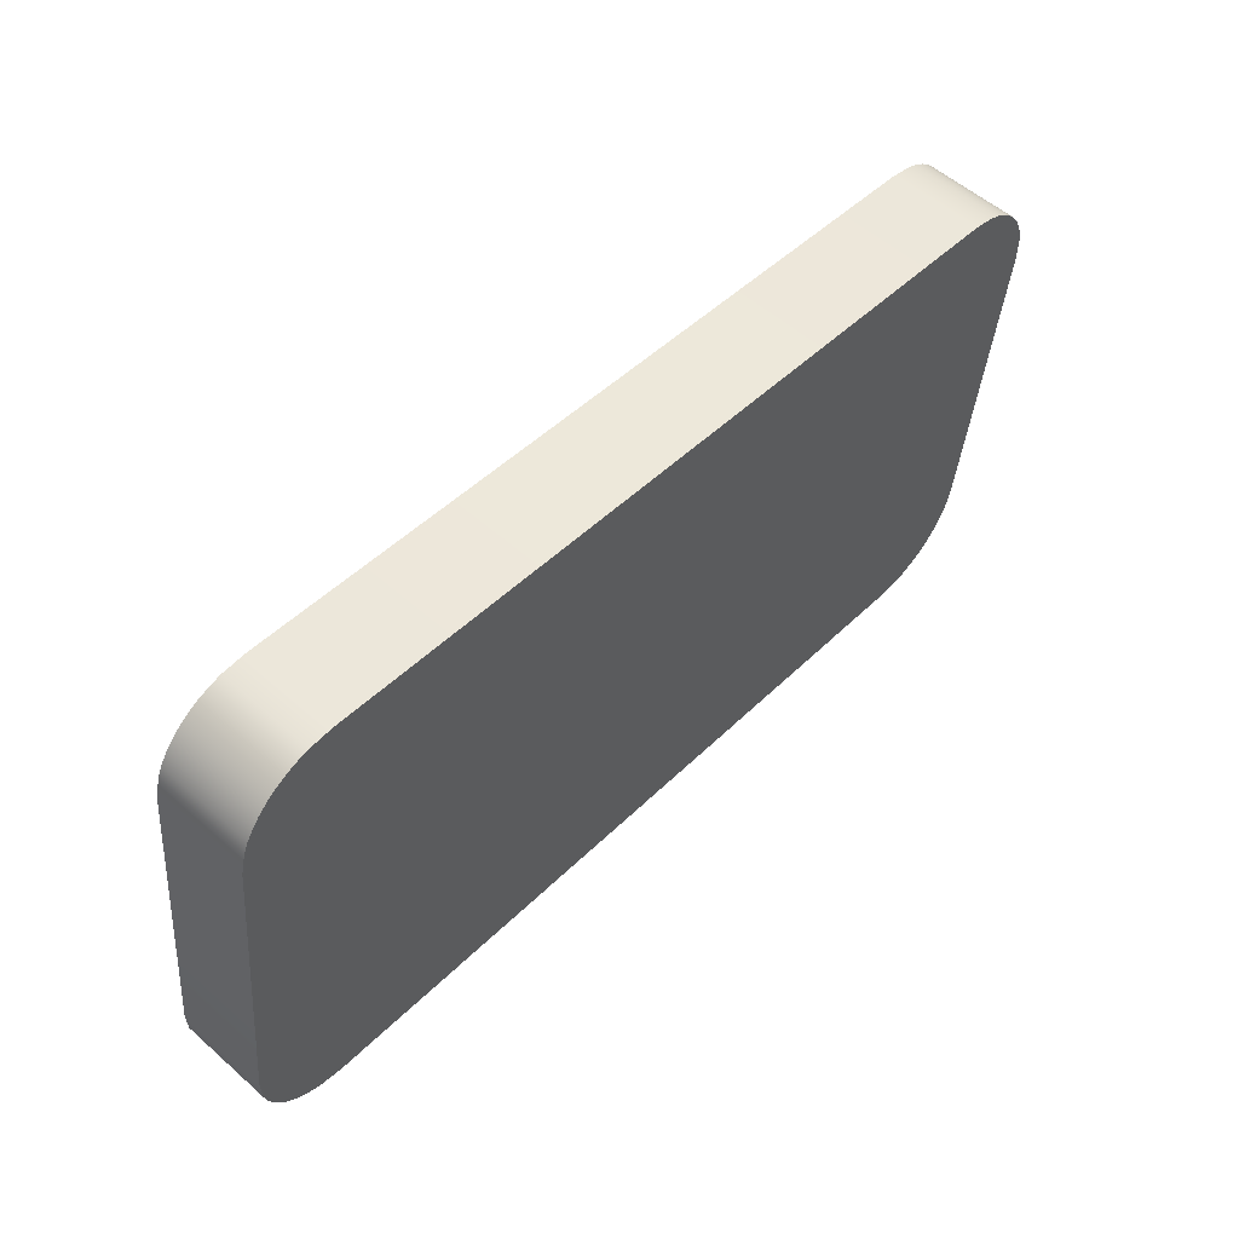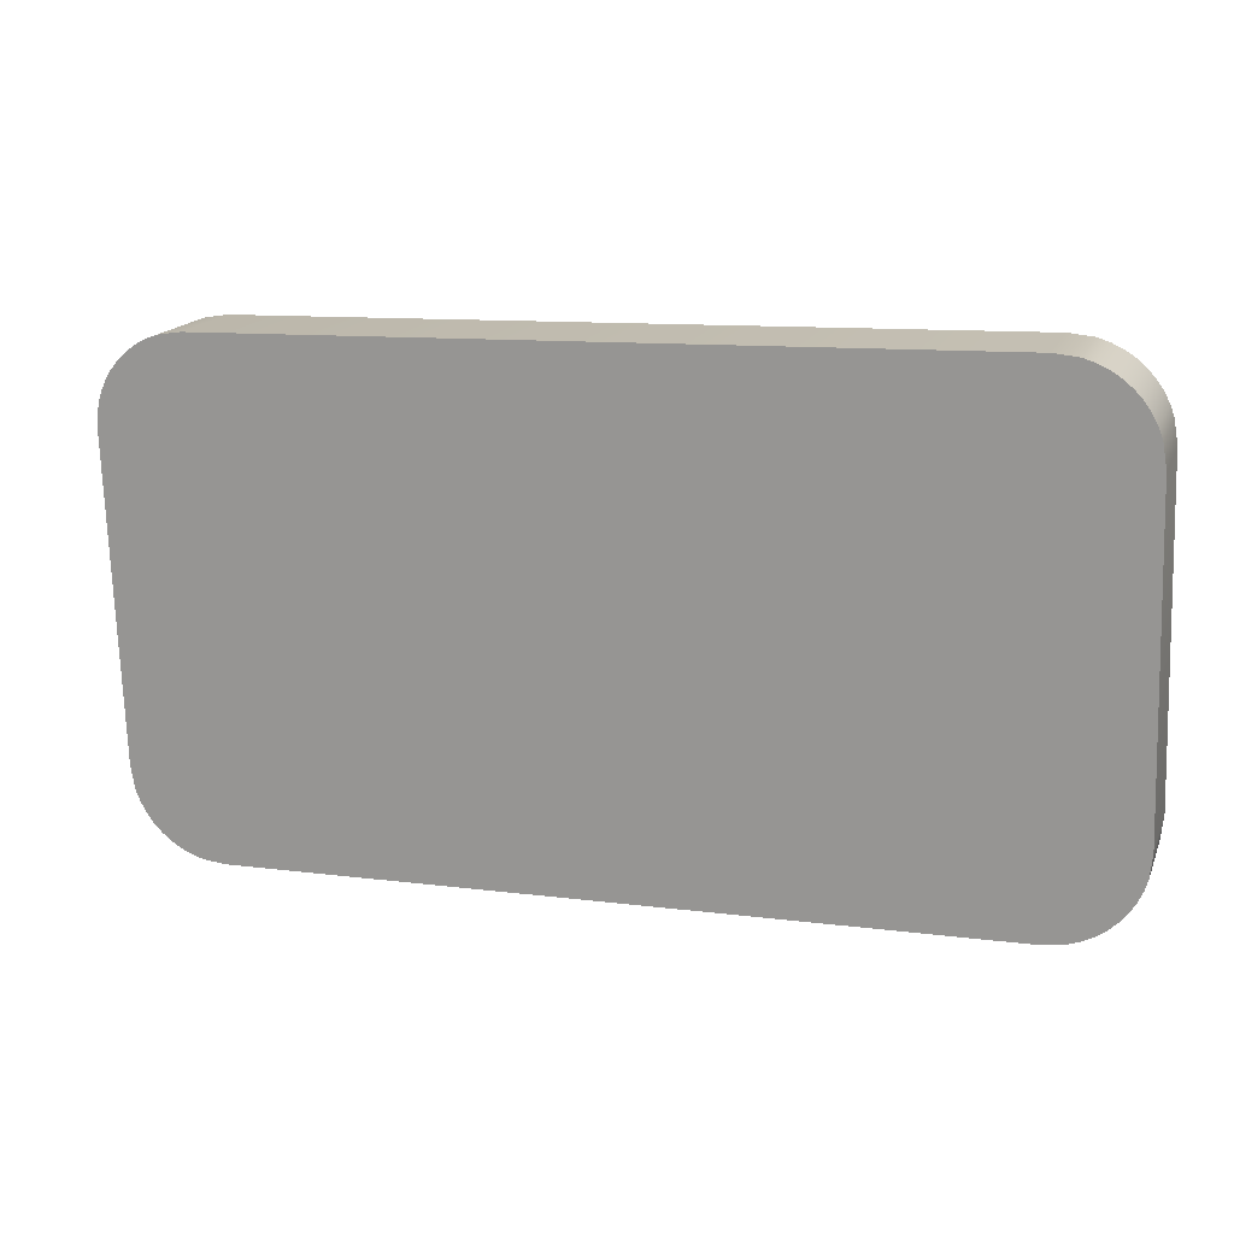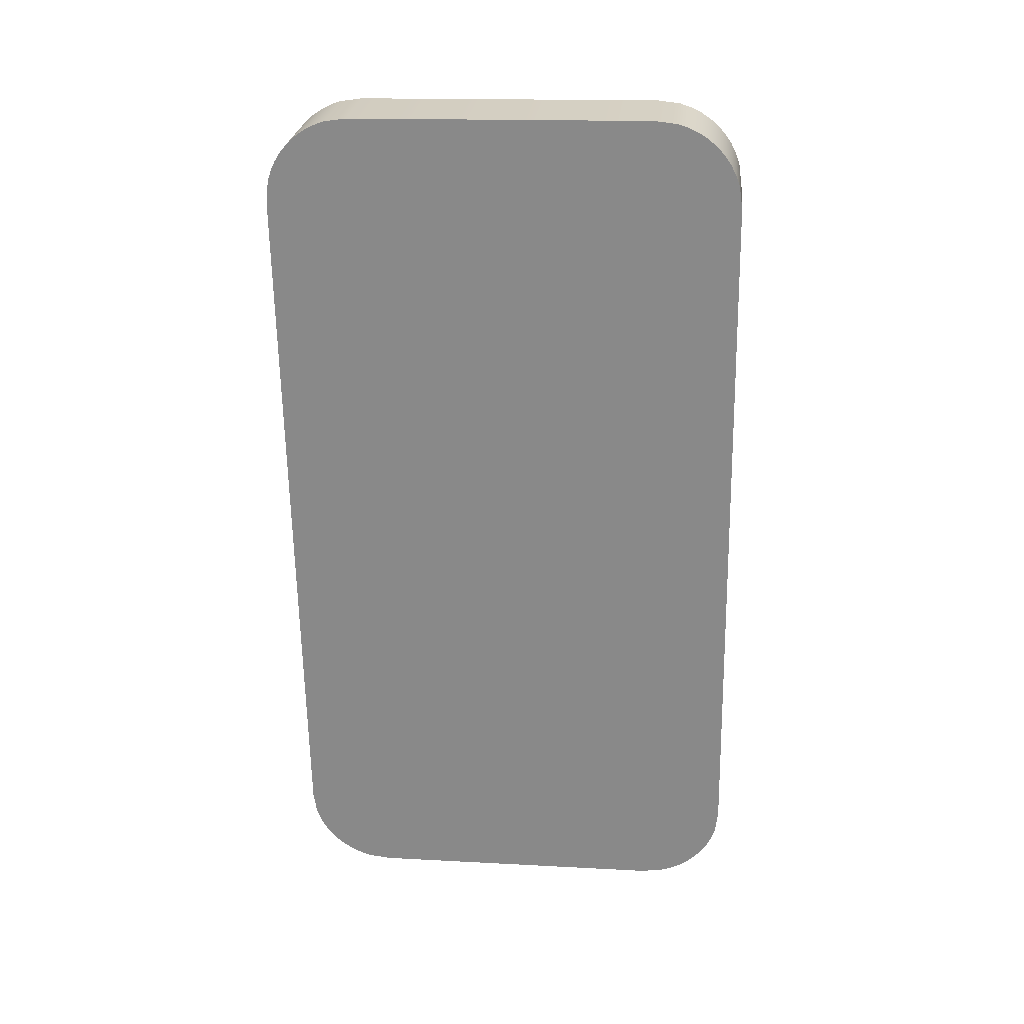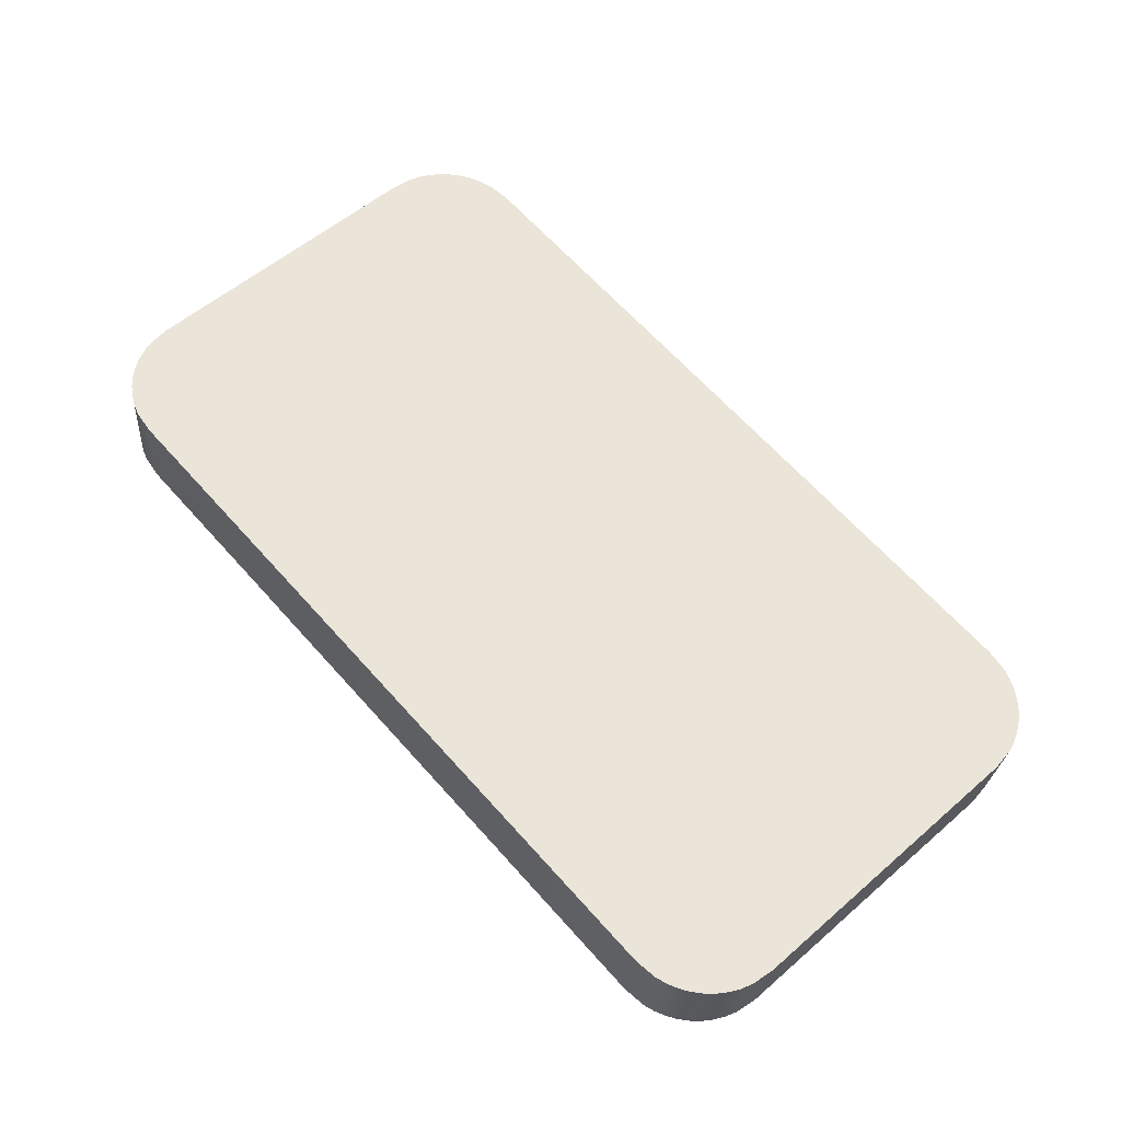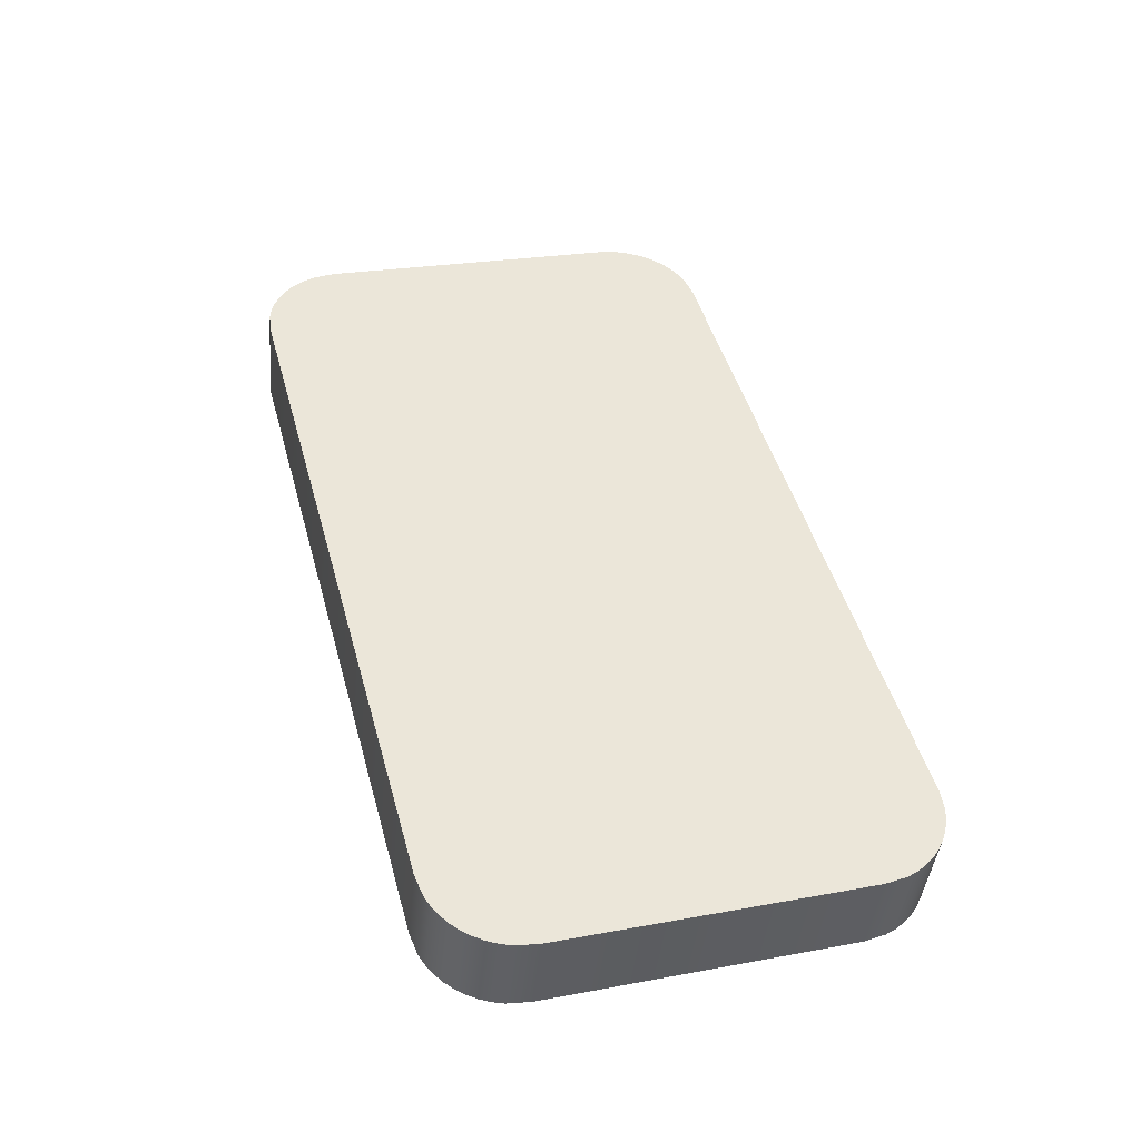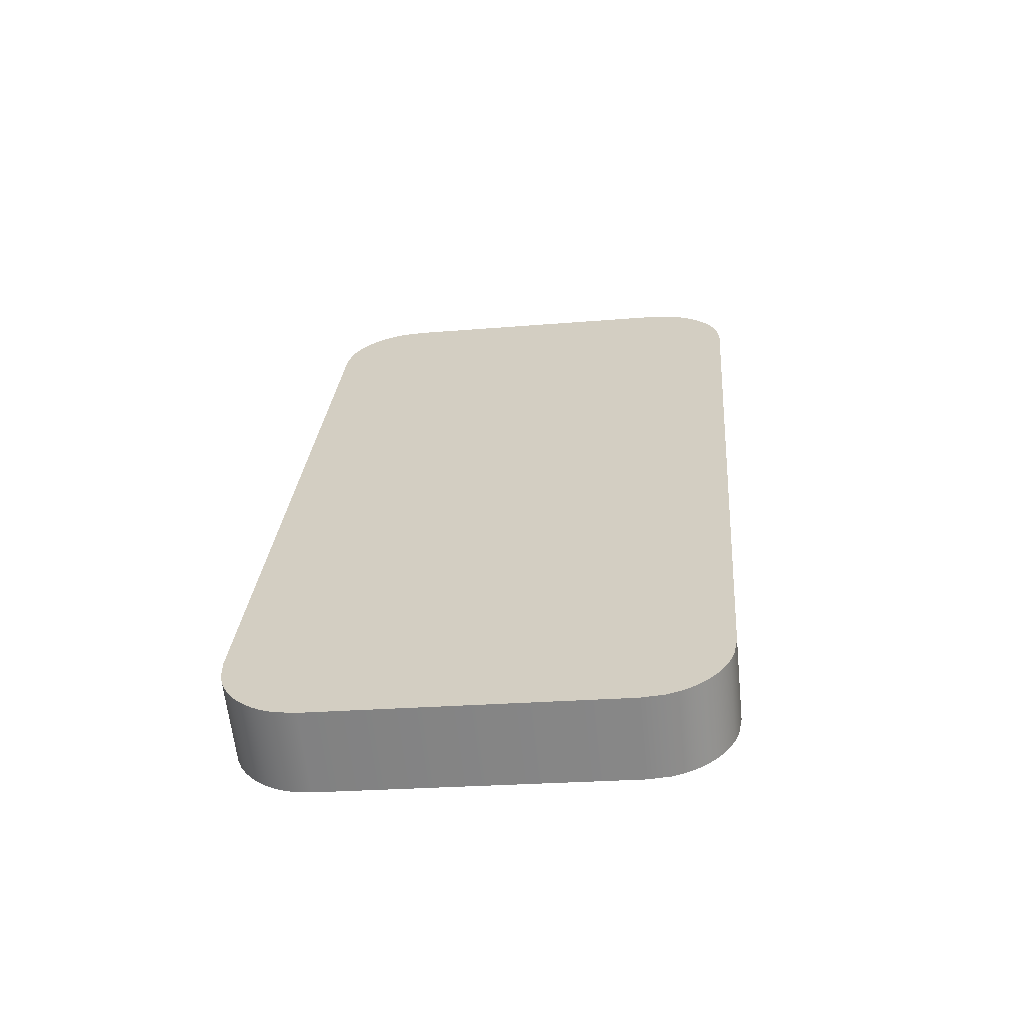
<metadata>
{"format":"obj","ext":"obj","renderer":"f3d","projection":"perspective","resolution":1024,"background":"white","views":[{"elev":47.2,"azim":-47.9,"up":"+Z"},{"elev":10.8,"azim":18.0,"up":"+Z"},{"elev":-64.1,"azim":-89.0,"up":"+Y"},{"elev":65.1,"azim":-131.8,"up":"+Y"},{"elev":47.1,"azim":-105.3,"up":"+Y"},{"elev":27.8,"azim":94.6,"up":"+Y"}]}
</metadata>
<code>
o Function_Keys_1_1/Function_Keys_1/mesh36/mesh36-geometry#mesh36-geometry
v 0.7607 -0.01444 0.4236
v 0.7603 -0.01029 0.3848
v 0.7603 -0.01415 0.421
v 0.7607 -0.01 0.3821
v 0.7603 -0.02448 0.4199
v 0.7607 -0.02477 0.4225
v 0.7611 -0.01457 0.4249
v 0.7603 -0.02062 0.3837
v 0.7611 -0.0249 0.4238
v 0.7611 -0.009867 0.3809
v 0.7607 -0.02033 0.381
v 0.7611 -0.0202 0.3797
v 0.7617 -0.02503 0.425
v 0.7617 -0.0147 0.4261
v 0.7617 -0.02007 0.3785
v 0.7617 -0.009738 0.3796
v 0.7625 -0.02515 0.4261
v 0.7625 -0.01995 0.3774
v 0.7625 -0.01482 0.4272
v 0.7625 -0.009618 0.3785
v 0.7634 -0.02526 0.4272
v 0.7634 -0.01984 0.3764
v 0.7634 -0.009509 0.3775
v 0.7634 -0.01493 0.4283
v 0.7644 -0.02536 0.428
v 0.7644 -0.01974 0.3755
v 0.7644 -0.009414 0.3766
v 0.7644 -0.01503 0.4291
v 0.7655 -0.02544 0.4288
v 0.7655 -0.01966 0.3748
v 0.7655 -0.009334 0.3759
v 0.7655 -0.01511 0.4299
v 0.7667 -0.0255 0.4294
v 0.7667 -0.0196 0.3742
v 0.7667 -0.00927 0.3753
v 0.7667 -0.01517 0.4305
v 0.768 -0.01522 0.4309
v 0.768 -0.01955 0.3737
v 0.768 -0.02555 0.4298
v 0.768 -0.009223 0.3748
v 0.7707 -0.01526 0.4313
v 0.7707 -0.01951 0.3734
v 0.7707 -0.02559 0.4302
v 0.7707 -0.009186 0.3745
v 0.8569 -0.01526 0.4313
v 0.8569 -0.01951 0.3734
v 0.8569 -0.02559 0.4302
v 0.8569 -0.009186 0.3745
v 0.8595 -0.01522 0.4309
v 0.8595 -0.01955 0.3737
v 0.8595 -0.02555 0.4298
v 0.8595 -0.009223 0.3748
v 0.8608 -0.01517 0.4305
v 0.8608 -0.0196 0.3742
v 0.8608 -0.0255 0.4294
v 0.8608 -0.00927 0.3753
v 0.862 -0.02544 0.4288
v 0.862 -0.01966 0.3748
v 0.862 -0.009334 0.3759
v 0.862 -0.01511 0.4299
v 0.8632 -0.02536 0.428
v 0.8632 -0.01974 0.3755
v 0.8632 -0.009414 0.3766
v 0.8632 -0.01503 0.4291
v 0.8642 -0.02526 0.4272
v 0.8642 -0.01984 0.3764
v 0.8642 -0.009509 0.3775
v 0.8642 -0.01493 0.4283
v 0.8651 -0.02515 0.4261
v 0.8651 -0.01995 0.3774
v 0.8651 -0.009618 0.3785
v 0.8651 -0.01482 0.4272
v 0.8658 -0.02503 0.425
v 0.8658 -0.02007 0.3785
v 0.8658 -0.009738 0.3796
v 0.8658 -0.0147 0.4261
v 0.8665 -0.0249 0.4238
v 0.8665 -0.0202 0.3797
v 0.8665 -0.009867 0.3809
v 0.8665 -0.01457 0.4249
v 0.8669 -0.02477 0.4225
v 0.8669 -0.02033 0.381
v 0.8669 -0.01 0.3821
v 0.8669 -0.01444 0.4236
v 0.8672 -0.02448 0.4199
v 0.8672 -0.02062 0.3837
v 0.8672 -0.01029 0.3848
v 0.8672 -0.01415 0.421
f 1 2 3
f 2 1 4
f 3 2 1
f 4 1 2
f 2 5 3
f 3 5 2
f 3 6 1
f 1 6 3
f 4 1 7
f 7 1 4
f 4 8 2
f 2 8 4
f 5 2 8
f 8 2 5
f 6 3 5
f 5 3 6
f 9 1 6
f 6 1 9
f 1 9 7
f 7 9 1
f 4 7 10
f 10 7 4
f 8 4 11
f 11 4 8
f 11 5 8
f 8 5 11
f 5 11 6
f 6 11 5
f 6 12 9
f 9 12 6
f 13 7 9
f 9 7 13
f 10 7 14
f 14 7 10
f 10 11 4
f 4 11 10
f 6 11 12
f 12 11 6
f 9 12 15
f 15 12 9
f 7 13 14
f 14 13 7
f 9 15 13
f 13 15 9
f 10 14 16
f 16 14 10
f 11 10 12
f 12 10 11
f 12 16 15
f 15 16 12
f 17 14 13
f 13 14 17
f 13 15 18
f 18 15 13
f 16 14 19
f 19 14 16
f 16 12 10
f 10 12 16
f 20 15 16
f 16 15 20
f 14 17 19
f 19 17 14
f 13 18 17
f 17 18 13
f 15 20 18
f 18 20 15
f 16 19 20
f 20 19 16
f 21 19 17
f 17 19 21
f 17 18 22
f 22 18 17
f 23 18 20
f 20 18 23
f 20 19 24
f 24 19 20
f 19 21 24
f 24 21 19
f 17 22 21
f 21 22 17
f 18 23 22
f 22 23 18
f 20 24 23
f 23 24 20
f 25 24 21
f 21 24 25
f 21 22 26
f 26 22 21
f 27 22 23
f 23 22 27
f 23 24 28
f 28 24 23
f 24 25 28
f 28 25 24
f 21 26 25
f 25 26 21
f 22 27 26
f 26 27 22
f 23 28 27
f 27 28 23
f 29 28 25
f 25 28 29
f 25 26 30
f 30 26 25
f 31 26 27
f 27 26 31
f 27 28 32
f 32 28 27
f 28 29 32
f 32 29 28
f 25 30 29
f 29 30 25
f 26 31 30
f 30 31 26
f 27 32 31
f 31 32 27
f 33 32 29
f 29 32 33
f 29 30 34
f 34 30 29
f 35 30 31
f 31 30 35
f 31 32 36
f 36 32 31
f 32 33 36
f 36 33 32
f 29 34 33
f 33 34 29
f 30 35 34
f 34 35 30
f 31 36 35
f 35 36 31
f 33 37 36
f 36 37 33
f 33 34 38
f 38 34 33
f 35 38 34
f 34 38 35
f 35 36 37
f 37 36 35
f 37 33 39
f 39 33 37
f 33 38 39
f 39 38 33
f 38 35 40
f 40 35 38
f 35 37 40
f 40 37 35
f 39 41 37
f 37 41 39
f 39 38 42
f 42 38 39
f 40 42 38
f 38 42 40
f 40 37 41
f 41 37 40
f 41 39 43
f 43 39 41
f 39 42 43
f 43 42 39
f 42 40 44
f 44 40 42
f 40 41 44
f 44 41 40
f 43 45 41
f 41 45 43
f 43 42 46
f 46 42 43
f 44 46 42
f 42 46 44
f 44 41 45
f 45 41 44
f 45 43 47
f 47 43 45
f 43 46 47
f 47 46 43
f 46 44 48
f 48 44 46
f 44 45 48
f 48 45 44
f 47 49 45
f 45 49 47
f 47 46 50
f 50 46 47
f 48 50 46
f 46 50 48
f 48 45 49
f 49 45 48
f 49 47 51
f 51 47 49
f 47 50 51
f 51 50 47
f 50 48 52
f 52 48 50
f 48 49 52
f 52 49 48
f 51 53 49
f 49 53 51
f 51 50 54
f 54 50 51
f 52 54 50
f 50 54 52
f 52 49 53
f 53 49 52
f 53 51 55
f 55 51 53
f 51 54 55
f 55 54 51
f 54 52 56
f 56 52 54
f 52 53 56
f 56 53 52
f 57 53 55
f 55 53 57
f 55 54 58
f 58 54 55
f 59 54 56
f 56 54 59
f 56 53 60
f 60 53 56
f 53 57 60
f 60 57 53
f 55 58 57
f 57 58 55
f 54 59 58
f 58 59 54
f 56 60 59
f 59 60 56
f 61 60 57
f 57 60 61
f 57 58 62
f 62 58 57
f 63 58 59
f 59 58 63
f 59 60 64
f 64 60 59
f 60 61 64
f 64 61 60
f 57 62 61
f 61 62 57
f 58 63 62
f 62 63 58
f 59 64 63
f 63 64 59
f 65 64 61
f 61 64 65
f 61 62 66
f 66 62 61
f 67 62 63
f 63 62 67
f 63 64 68
f 68 64 63
f 64 65 68
f 68 65 64
f 61 66 65
f 65 66 61
f 62 67 66
f 66 67 62
f 63 68 67
f 67 68 63
f 69 68 65
f 65 68 69
f 65 66 70
f 70 66 65
f 71 66 67
f 67 66 71
f 67 68 72
f 72 68 67
f 68 69 72
f 72 69 68
f 65 70 69
f 69 70 65
f 66 71 70
f 70 71 66
f 67 72 71
f 71 72 67
f 73 72 69
f 69 72 73
f 69 70 74
f 74 70 69
f 75 70 71
f 71 70 75
f 71 72 76
f 76 72 71
f 72 73 76
f 76 73 72
f 69 74 73
f 73 74 69
f 70 75 74
f 74 75 70
f 71 76 75
f 75 76 71
f 77 76 73
f 73 76 77
f 73 74 78
f 78 74 73
f 79 74 75
f 75 74 79
f 75 76 80
f 80 76 75
f 76 77 80
f 80 77 76
f 73 78 77
f 77 78 73
f 74 79 78
f 78 79 74
f 75 80 79
f 79 80 75
f 81 80 77
f 77 80 81
f 77 78 82
f 82 78 77
f 83 78 79
f 79 78 83
f 79 80 84
f 84 80 79
f 80 81 84
f 84 81 80
f 77 82 81
f 81 82 77
f 78 83 82
f 82 83 78
f 79 84 83
f 83 84 79
f 85 84 81
f 81 84 85
f 81 82 86
f 86 82 81
f 87 82 83
f 83 82 87
f 83 84 88
f 88 84 83
f 84 85 88
f 88 85 84
f 81 86 85
f 85 86 81
f 82 87 86
f 86 87 82
f 83 88 87
f 87 88 83
f 86 88 85
f 85 88 86
f 88 86 87
f 87 86 88

</code>
